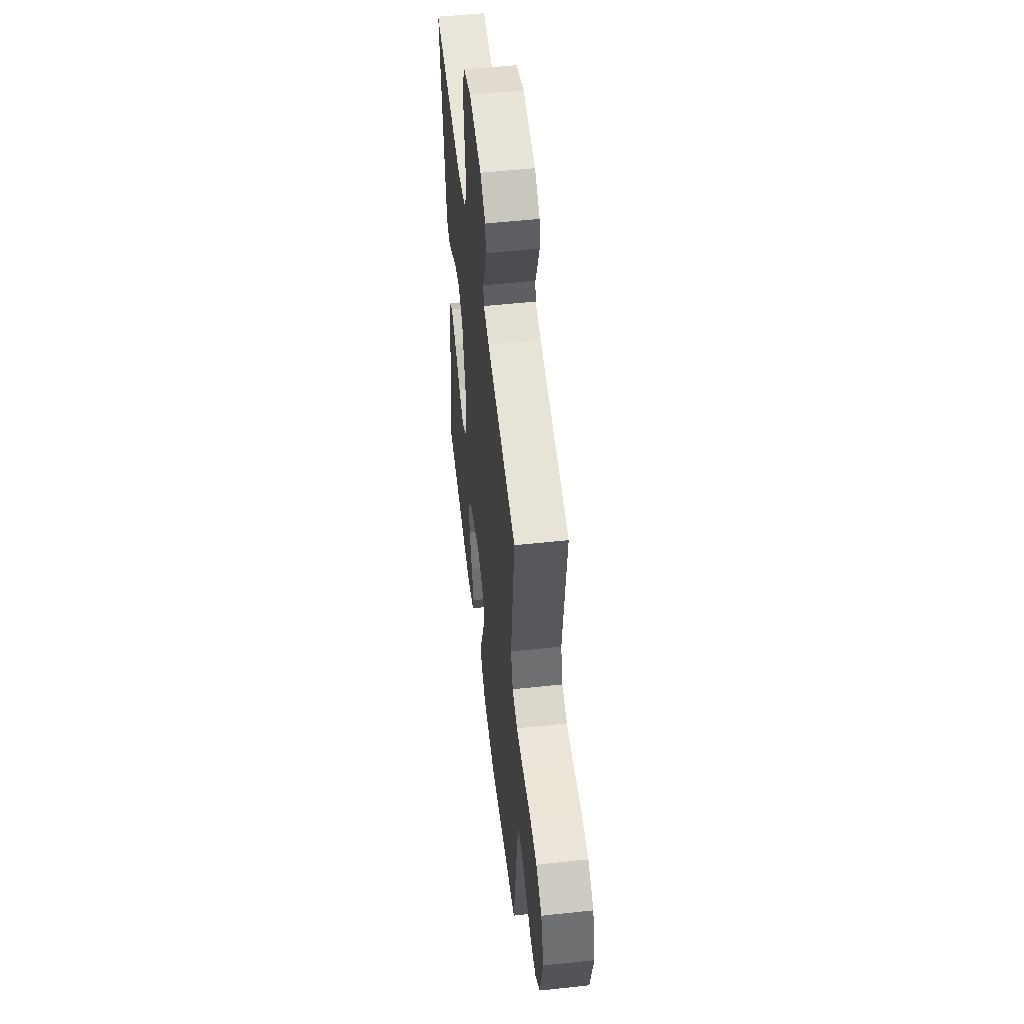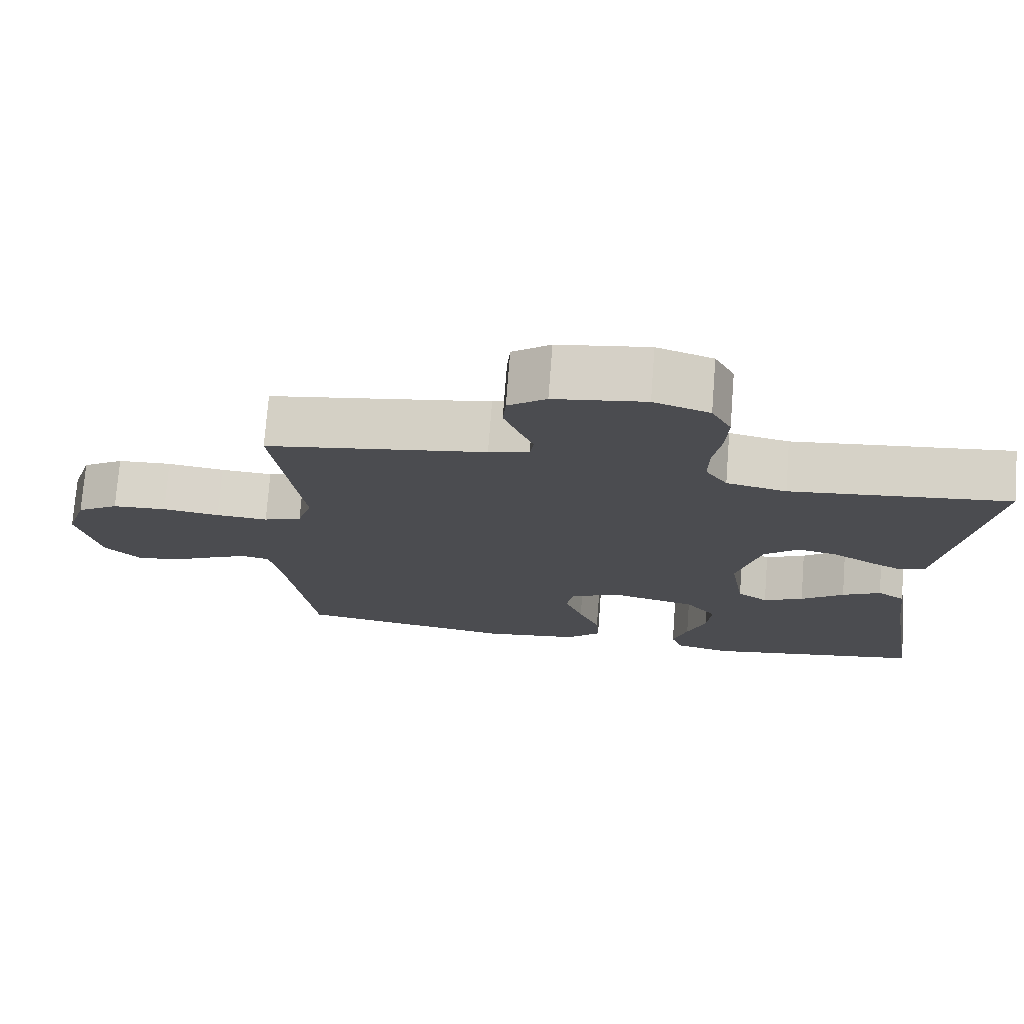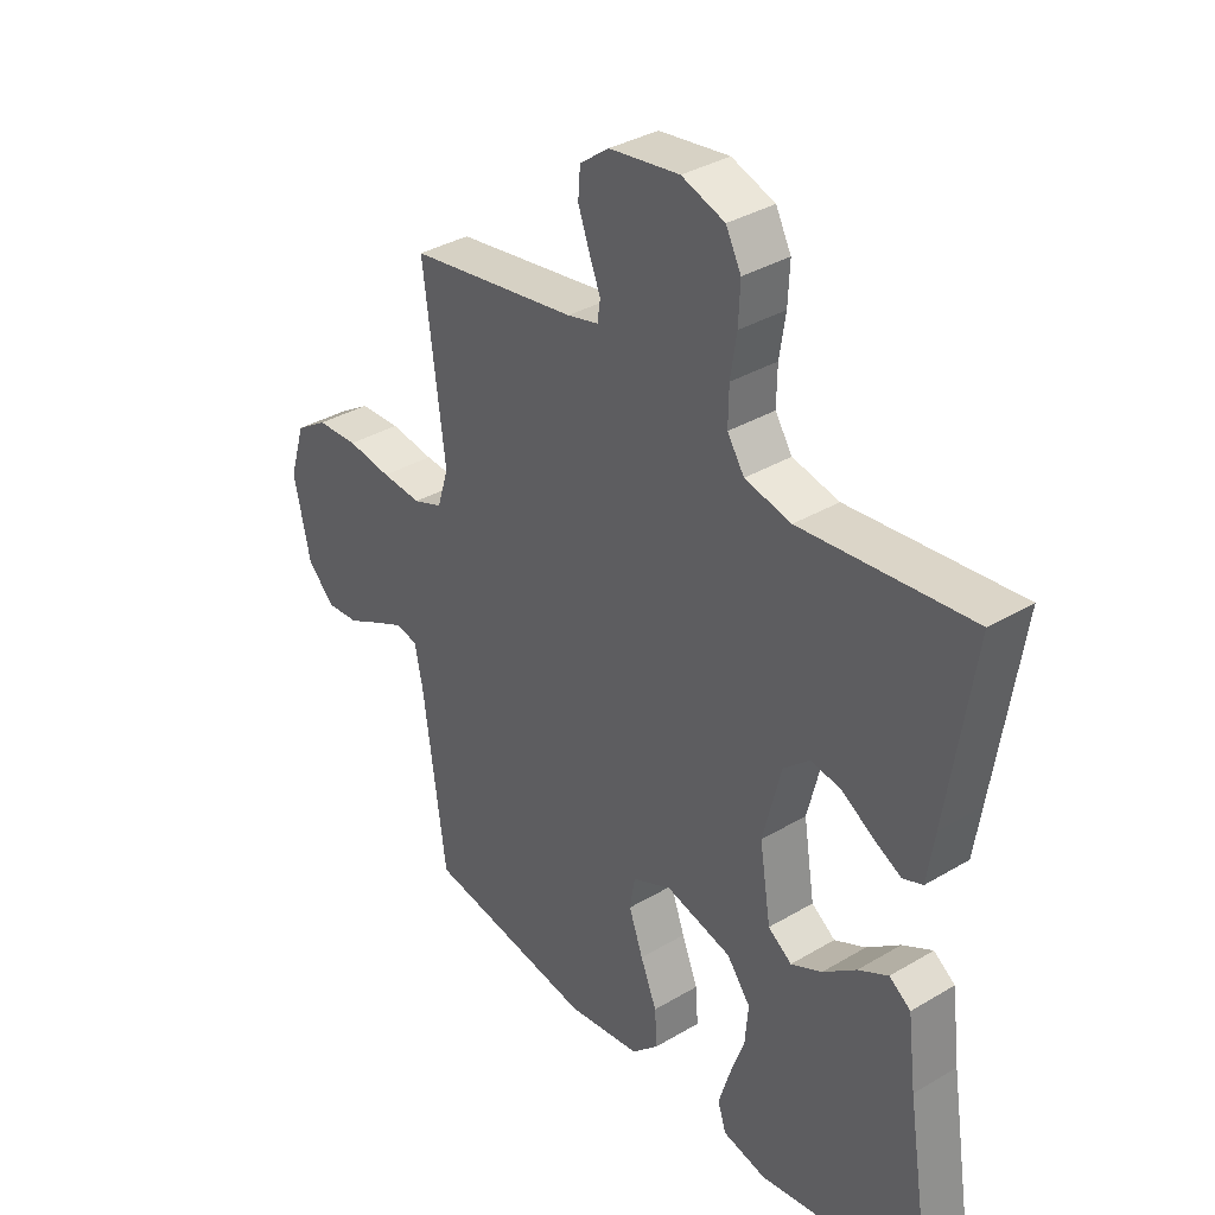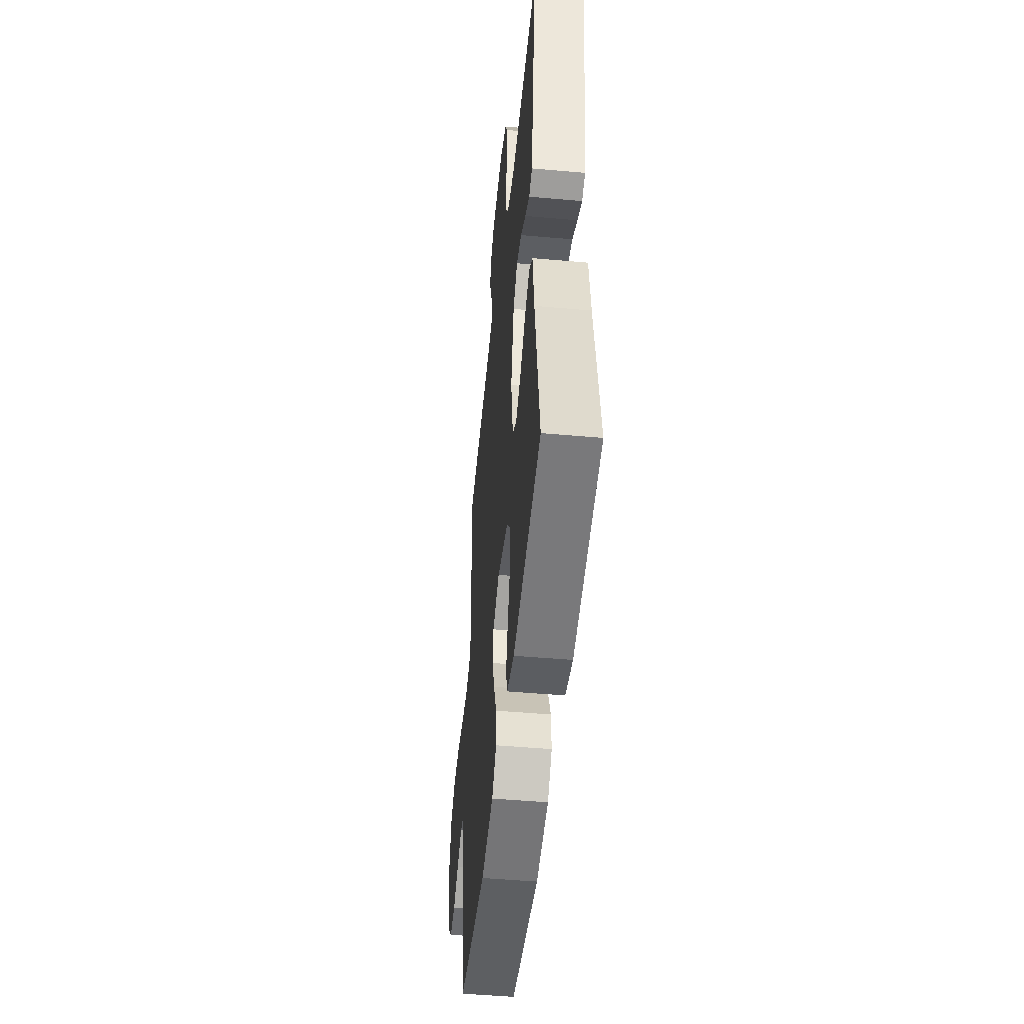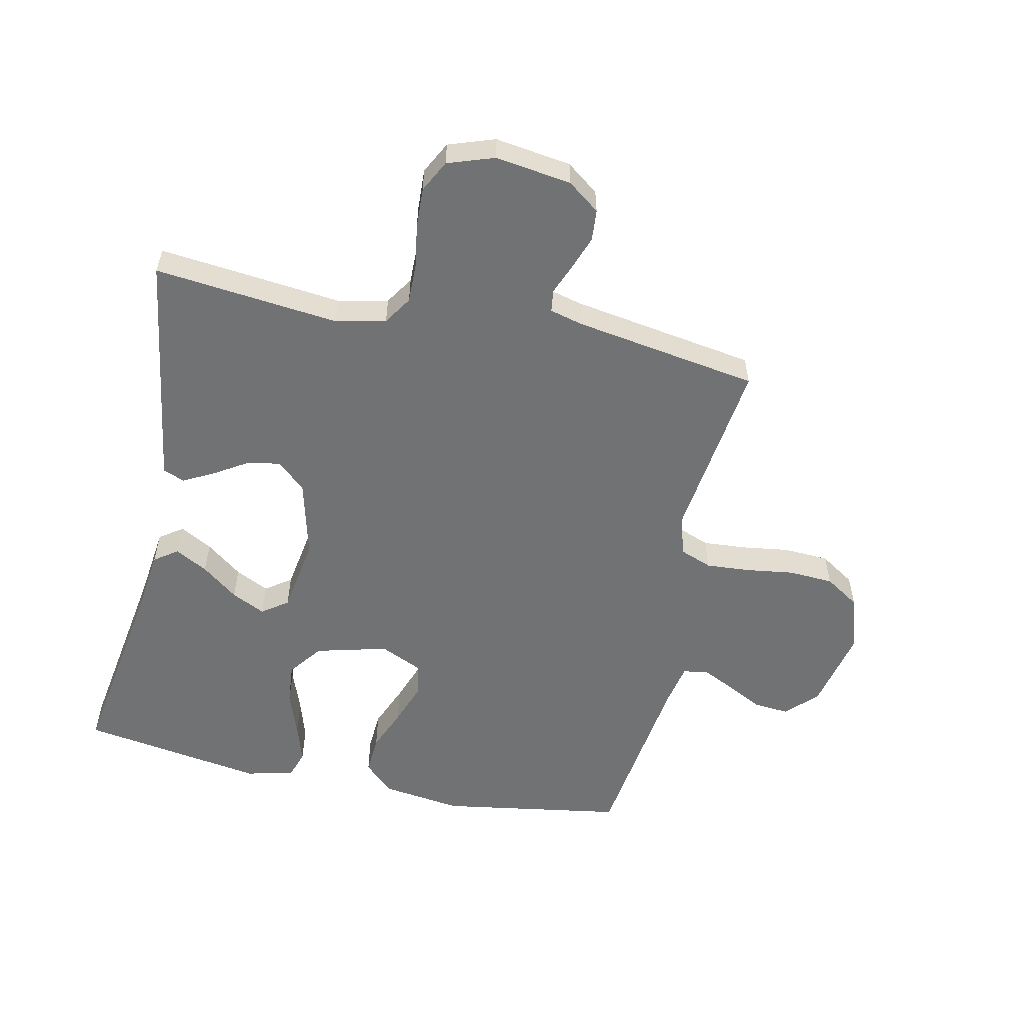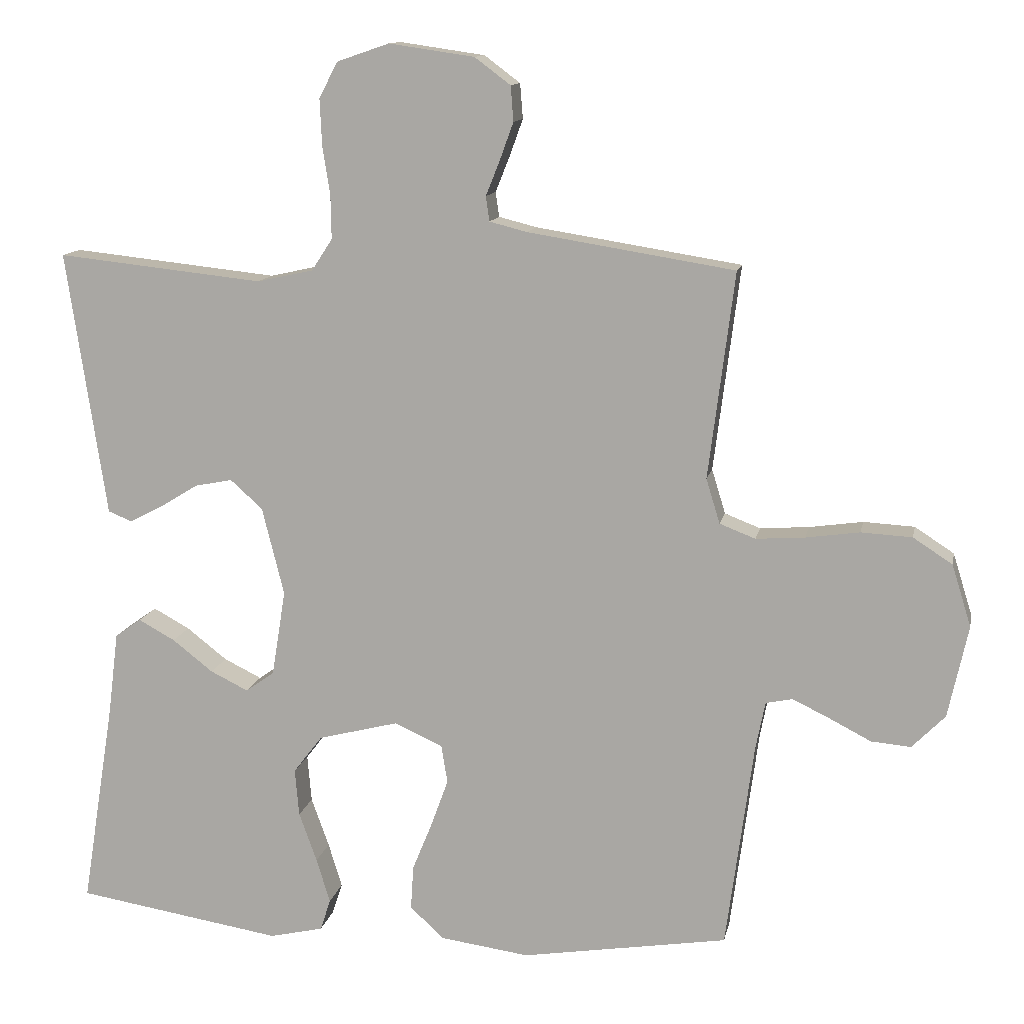
<metadata>
{"format":"obj","ext":"obj","renderer":"f3d","projection":"perspective","resolution":1024,"background":"white","views":[{"elev":53.0,"azim":83.4,"up":"+Z"},{"elev":74.7,"azim":-175.6,"up":"+Z"},{"elev":35.6,"azim":-128.1,"up":"+Z"},{"elev":-48.7,"azim":-95.7,"up":"+Z"},{"elev":-55.5,"azim":-12.1,"up":"+Y"},{"elev":12.3,"azim":11.2,"up":"+Z"}]}
</metadata>
<code>
v -0.5 0.07 -0.5
v -0.452 0.07 -0.2
v -0.437 0.07 -0.08
v -0.399 0.07 -0.053
v -0.346 0.07 -0.082
v -0.287 0.07 -0.128
v -0.232 0.07 -0.155
v -0.19 0.07 -0.125
v -0.17 0.07 0
v -0.202 0.07 0.128
v -0.249 0.07 0.17
v -0.304 0.07 0.159
v -0.359 0.07 0.125
v -0.407 0.07 0.1
v -0.442 0.07 0.114
v -0.455 0.07 0.2
v -0.5 0.07 0.5
v -0.2 0.07 0.468
v -0.118 0.07 0.486
v -0.088 0.07 0.532
v -0.089 0.07 0.596
v -0.1 0.07 0.666
v -0.103 0.07 0.733
v -0.076 0.07 0.785
v 0 0.07 0.811
v 0.124 0.07 0.793
v 0.176 0.07 0.754
v 0.18 0.07 0.703
v 0.16 0.07 0.648
v 0.14 0.07 0.598
v 0.145 0.07 0.562
v 0.2 0.07 0.548
v 0.5 0.07 0.5
v 0.462 0.07 0.2
v 0.482 0.07 0.135
v 0.534 0.07 0.115
v 0.605 0.07 0.12
v 0.683 0.07 0.131
v 0.757 0.07 0.127
v 0.814 0.07 0.09
v 0.842 0.07 0
v 0.813 0.07 -0.134
v 0.765 0.07 -0.183
v 0.707 0.07 -0.178
v 0.647 0.07 -0.147
v 0.593 0.07 -0.121
v 0.554 0.07 -0.129
v 0.54 0.07 -0.2
v 0.5 0.07 -0.5
v 0.2 0.07 -0.548
v 0.069 0.07 -0.53
v 0.021 0.07 -0.484
v 0.025 0.07 -0.42
v 0.054 0.07 -0.349
v 0.079 0.07 -0.28
v 0.07 0.07 -0.225
v 0 0.07 -0.193
v -0.117 0.07 -0.223
v -0.159 0.07 -0.278
v -0.153 0.07 -0.347
v -0.127 0.07 -0.419
v -0.107 0.07 -0.484
v -0.122 0.07 -0.53
v -0.2 0.07 -0.548
v -0.5 0 -0.5
v -0.452 0 -0.2
v -0.437 0 -0.08
v -0.399 0 -0.053
v -0.346 0 -0.082
v -0.287 0 -0.128
v -0.232 0 -0.155
v -0.19 0 -0.125
v -0.17 0 0
v -0.202 0 0.128
v -0.249 0 0.17
v -0.304 0 0.159
v -0.359 0 0.125
v -0.407 0 0.1
v -0.442 0 0.114
v -0.455 0 0.2
v -0.5 0 0.5
v -0.2 0 0.468
v -0.118 0 0.486
v -0.088 0 0.532
v -0.089 0 0.596
v -0.1 0 0.666
v -0.103 0 0.733
v -0.076 0 0.785
v 0 0 0.811
v 0.124 0 0.793
v 0.176 0 0.754
v 0.18 0 0.703
v 0.16 0 0.648
v 0.14 0 0.598
v 0.145 0 0.562
v 0.2 0 0.548
v 0.5 0 0.5
v 0.462 0 0.2
v 0.482 0 0.135
v 0.534 0 0.115
v 0.605 0 0.12
v 0.683 0 0.131
v 0.757 0 0.127
v 0.814 0 0.09
v 0.842 0 0
v 0.813 0 -0.134
v 0.765 0 -0.183
v 0.707 0 -0.178
v 0.647 0 -0.147
v 0.593 0 -0.121
v 0.554 0 -0.129
v 0.54 0 -0.2
v 0.5 0 -0.5
v 0.2 0 -0.548
v 0.069 0 -0.53
v 0.021 0 -0.484
v 0.025 0 -0.42
v 0.054 0 -0.349
v 0.079 0 -0.28
v 0.07 0 -0.225
v 0 0 -0.193
v -0.117 0 -0.223
v -0.159 0 -0.278
v -0.153 0 -0.347
v -0.127 0 -0.419
v -0.107 0 -0.484
v -0.122 0 -0.53
v -0.2 0 -0.548
f 64 1 2
f 63 64 2
f 62 63 2
f 61 62 2
f 60 61 2
f 4 5 6
f 3 4 6
f 2 3 6
f 60 2 6
f 59 60 6
f 58 59 6 7
f 57 58 7 8
f 52 53 54
f 51 52 54
f 50 51 54
f 49 50 54
f 48 49 54
f 47 48 54 55
f 43 44 45
f 42 43 45
f 41 42 45
f 40 41 45
f 39 40 45
f 38 39 45
f 37 38 45
f 36 37 45 46
f 35 36 46 47
f 32 33 34
f 47 55 56
f 35 47 56
f 34 35 56
f 32 34 56
f 31 32 56
f 28 29 30
f 27 28 30
f 26 27 30
f 25 26 30
f 24 25 30
f 23 24 30
f 22 23 30
f 21 22 30
f 16 17 18
f 15 16 18
f 14 15 18
f 13 14 18
f 12 13 18
f 11 12 18 19
f 10 11 19 20
f 57 8 9
f 57 9 10 20
f 31 56 57
f 30 31 57
f 21 30 57
f 20 21 57
f 66 65 128
f 66 128 127
f 66 127 126
f 66 126 125
f 66 125 124
f 70 69 68
f 70 68 67
f 70 67 66
f 70 66 124
f 70 124 123
f 71 70 123 122
f 72 71 122 121
f 118 117 116
f 118 116 115
f 118 115 114
f 118 114 113
f 118 113 112
f 119 118 112 111
f 109 108 107
f 109 107 106
f 109 106 105
f 109 105 104
f 109 104 103
f 109 103 102
f 109 102 101
f 110 109 101 100
f 111 110 100 99
f 98 97 96
f 120 119 111
f 120 111 99
f 120 99 98
f 120 98 96
f 120 96 95
f 94 93 92
f 94 92 91
f 94 91 90
f 94 90 89
f 94 89 88
f 94 88 87
f 94 87 86
f 94 86 85
f 82 81 80
f 82 80 79
f 82 79 78
f 82 78 77
f 82 77 76
f 83 82 76 75
f 84 83 75 74
f 73 72 121
f 84 74 73 121
f 121 120 95
f 121 95 94
f 121 94 85
f 121 85 84
f 1 65 66 2
f 2 66 67 3
f 3 67 68 4
f 4 68 69 5
f 5 69 70 6
f 6 70 71 7
f 7 71 72 8
f 8 72 73 9
f 9 73 74 10
f 10 74 75 11
f 11 75 76 12
f 12 76 77 13
f 13 77 78 14
f 14 78 79 15
f 15 79 80 16
f 16 80 81 17
f 17 81 82 18
f 18 82 83 19
f 19 83 84 20
f 20 84 85 21
f 21 85 86 22
f 22 86 87 23
f 23 87 88 24
f 24 88 89 25
f 25 89 90 26
f 26 90 91 27
f 27 91 92 28
f 28 92 93 29
f 29 93 94 30
f 30 94 95 31
f 31 95 96 32
f 32 96 97 33
f 33 97 98 34
f 34 98 99 35
f 35 99 100 36
f 36 100 101 37
f 37 101 102 38
f 38 102 103 39
f 39 103 104 40
f 40 104 105 41
f 41 105 106 42
f 42 106 107 43
f 43 107 108 44
f 44 108 109 45
f 45 109 110 46
f 46 110 111 47
f 47 111 112 48
f 48 112 113 49
f 49 113 114 50
f 50 114 115 51
f 51 115 116 52
f 52 116 117 53
f 53 117 118 54
f 54 118 119 55
f 55 119 120 56
f 56 120 121 57
f 57 121 122 58
f 58 122 123 59
f 59 123 124 60
f 60 124 125 61
f 61 125 126 62
f 62 126 127 63
f 63 127 128 64
f 64 128 65 1

</code>
